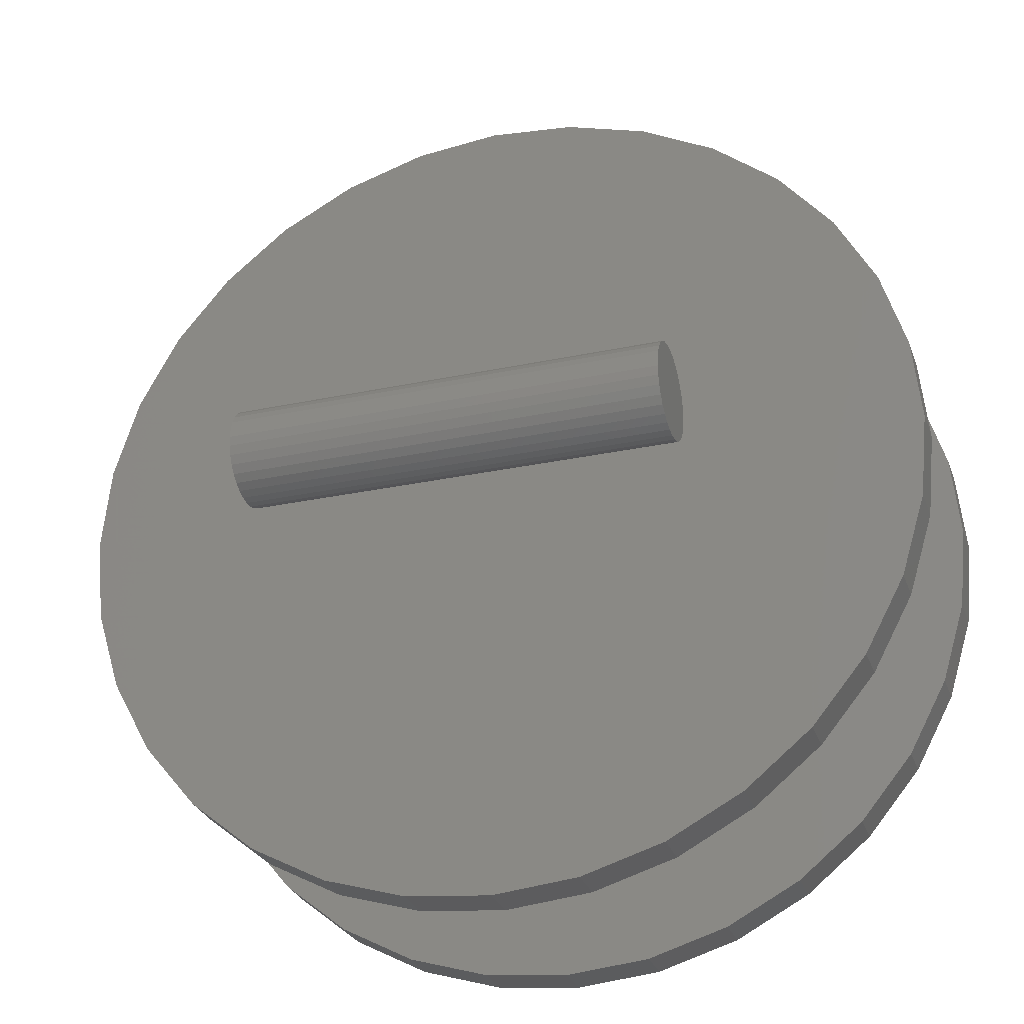
<metadata>
{"format":"stl","ext":"stl","renderer":"f3d","projection":"perspective","resolution":1024,"background":"white","views":[{"elev":-28.7,"azim":17.7,"up":"+Y"}]}
</metadata>
<code>
# stl→obj: 384 verts, 748 faces
v -0.3125 -0.02246 0.604
v -0.3125 -0.05506 0.6039
v -0.3125 -0.01424 0.6084
v -0.3125 -0.02966 0.5981
v -0.3125 -0.06162 0.5916
v -0.3125 -0.03557 0.5909
v -0.3125 -0.03997 0.5827
v -0.3125 -0.06566 0.5783
v -0.3125 -0.04267 0.5737
v -0.3125 -0.03997 0.5463
v -0.3125 -0.06566 0.5506
v -0.3125 -0.04267 0.5552
v -0.3125 -0.06162 0.5373
v -0.3125 -0.03557 0.5381
v -0.3125 -0.02966 0.5309
v -0.3125 -0.05506 0.525
v -0.3125 -0.02246 0.525
v -0.3125 0.03756 0.5981
v -0.3125 0.03036 0.604
v -0.3125 0.06296 0.6039
v -0.3125 0.04347 0.5909
v -0.3125 0.06952 0.5916
v -0.3125 0.04786 0.5827
v -0.3125 0.07355 0.5783
v -0.3125 0.05057 0.5737
v -0.3125 0.05148 0.5645
v -0.3125 0.07355 0.5506
v -0.3125 0.04786 0.5463
v -0.3125 0.05057 0.5552
v -0.3125 0.06952 0.5373
v -0.3125 0.04347 0.5381
v -0.3125 0.03756 0.5309
v -0.3125 0.06296 0.525
v -0.3125 0.03036 0.525
v -0.3125 0.02214 0.5206
v -0.3125 0.05413 0.5143
v -0.3125 0.01322 0.5179
v -0.3125 -0.06702 0.5645
v -0.3125 -0.04359 0.5645
v -0.3125 0.07492 0.5645
v -0.3125 0.003947 0.612
v -0.3125 -0.04624 0.6147
v -0.3125 -0.03548 0.6235
v -0.3125 -0.02321 0.63
v -0.3125 -0.009898 0.6341
v -0.3125 0.003947 0.6354
v -0.3125 0.01779 0.6341
v -0.3125 0.03111 0.63
v -0.3125 0.04338 0.6235
v -0.3125 0.05413 0.6147
v -0.3125 0.01322 0.6111
v -0.3125 -0.005326 0.6111
v -0.3125 -0.04624 0.5143
v -0.3125 -0.01424 0.5206
v -0.3125 -0.005326 0.5179
v -0.3125 0.003947 0.5169
v -0.3125 -0.03548 0.5055
v -0.3125 0.04338 0.5055
v -0.3125 0.03111 0.4989
v -0.3125 0.01779 0.4949
v -0.3125 0.003947 0.4935
v -0.3125 -0.009898 0.4949
v -0.3125 -0.02321 0.4989
v -0.3125 0.02214 0.6084
v 0.2969 0.01322 0.5179
v 0.2969 0.02214 0.5206
v 0.2969 0.03036 0.525
v 0.2969 0.03756 0.5309
v 0.2969 0.04347 0.5381
v 0.2969 0.04786 0.5463
v 0.2969 0.05057 0.5552
v 0.2969 0.05148 0.5645
v 0.2969 0.003947 0.5169
v 0.2969 -0.005326 0.5179
v 0.2969 -0.01424 0.5206
v 0.2969 -0.02246 0.525
v 0.2969 -0.02966 0.5309
v 0.2969 -0.03557 0.5381
v 0.2969 -0.03997 0.5463
v 0.2969 -0.04267 0.5552
v 0.2969 -0.04359 0.5645
v 0.2969 -0.005326 0.6111
v 0.2969 -0.01424 0.6084
v 0.2969 -0.02246 0.604
v 0.2969 -0.02966 0.5981
v 0.2969 -0.03557 0.5909
v 0.2969 -0.03997 0.5827
v 0.2969 -0.04267 0.5737
v 0.2969 0.003947 0.612
v 0.2969 0.01322 0.6111
v 0.2969 0.02214 0.6084
v 0.2969 0.03036 0.604
v 0.2969 0.03756 0.5981
v 0.2969 0.04347 0.5909
v 0.2969 0.04786 0.5827
v 0.2969 0.05057 0.5737
v 0.3203 0.07492 0.5645
v 0.3203 0.07355 0.5506
v 0.3203 0.06952 0.5373
v 0.3203 0.06296 0.525
v 0.3203 0.05413 0.5143
v 0.3203 0.04338 0.5055
v 0.3203 0.03111 0.4989
v 0.3203 0.01779 0.4949
v 0.3203 0.003947 0.4935
v 0.3203 -0.009898 0.4949
v 0.3203 -0.02321 0.4989
v 0.3203 -0.03548 0.5055
v 0.3203 -0.04624 0.5143
v 0.3203 -0.05506 0.525
v 0.3203 -0.06162 0.5373
v 0.3203 -0.06566 0.5506
v 0.3203 -0.06702 0.5645
v 0.3203 -0.06566 0.5783
v 0.3203 -0.06162 0.5916
v 0.3203 -0.05506 0.6039
v 0.3203 -0.04624 0.6147
v 0.3203 -0.03548 0.6235
v 0.3203 -0.02321 0.63
v 0.3203 -0.009898 0.6341
v 0.3203 0.003947 0.6354
v 0.3203 0.01779 0.6341
v 0.3203 0.03111 0.63
v 0.3203 0.04338 0.6235
v 0.3203 0.05413 0.6147
v 0.3203 0.06296 0.6039
v 0.3203 0.06952 0.5916
v 0.3203 0.07355 0.5783
v 0.006579 0.6394 -0.02344
v 0.1313 0.6271 -0.02344
v -0.1182 0.6271 -0.02344
v 0.006579 -0.6394 -0.02344
v -0.1182 -0.6271 -0.02344
v 0.1313 -0.6271 -0.02344
v -0.2381 -0.5907 -0.02344
v 0.2513 -0.5907 -0.02344
v -0.3486 -0.5316 -0.02344
v 0.3618 -0.5316 -0.02344
v -0.4455 -0.4521 -0.02344
v 0.4587 -0.4521 -0.02344
v -0.5251 -0.3552 -0.02344
v 0.5382 -0.3552 -0.02344
v -0.5841 -0.2447 -0.02344
v 0.5973 -0.2447 -0.02344
v -0.6205 -0.1247 -0.02344
v 0.6337 -0.1247 -0.02344
v -0.6328 -2.056e-16 -0.02344
v 0.646 0 -0.02344
v -0.6205 0.1247 -0.02344
v 0.6337 0.1247 -0.02344
v -0.5841 0.2447 -0.02344
v 0.5973 0.2447 -0.02344
v -0.5251 0.3552 -0.02344
v 0.5382 0.3552 -0.02344
v -0.4455 0.4521 -0.02344
v 0.4587 0.4521 -0.02344
v -0.3486 0.5316 -0.02344
v 0.3618 0.5316 -0.02344
v -0.2381 0.5907 -0.02344
v 0.2513 0.5907 -0.02344
v 0.646 0 0.03906
v 0.6337 -0.1247 0.03906
v 0.5973 -0.2447 0.03906
v 0.5382 -0.3552 0.03906
v 0.4587 -0.4521 0.03906
v 0.3618 -0.5316 0.03906
v 0.2513 -0.5907 0.03906
v 0.1313 -0.6271 0.03906
v 0.006579 -0.6394 0.03906
v -0.1182 -0.6271 0.03906
v -0.2381 -0.5907 0.03906
v -0.3486 -0.5316 0.03906
v -0.4455 -0.4521 0.03906
v -0.5251 -0.3552 0.03906
v -0.5841 -0.2447 0.03906
v -0.6205 -0.1247 0.03906
v -0.6328 -2.056e-16 0.03906
v -0.6205 0.1247 0.03906
v -0.5841 0.2447 0.03906
v -0.5251 0.3552 0.03906
v -0.4455 0.4521 0.03906
v -0.3486 0.5316 0.03906
v -0.2381 0.5907 0.03906
v -0.1182 0.6271 0.03906
v 0.006579 0.6394 0.03906
v 0.1313 0.6271 0.03906
v 0.2513 0.5907 0.03906
v 0.3618 0.5316 0.03906
v 0.4587 0.4521 0.03906
v 0.5382 0.3552 0.03906
v 0.5973 0.2447 0.03906
v 0.6337 0.1247 0.03906
v -0.1182 0.6271 0.3984
v 0.1313 0.6271 0.3984
v 0.006579 0.6394 0.3984
v 0.2513 0.5907 0.3984
v -0.2381 0.5907 0.3984
v 0.3618 0.5316 0.3984
v -0.3486 0.5316 0.3984
v 0.4587 0.4521 0.3984
v -0.4455 0.4521 0.3984
v 0.5382 0.3552 0.3984
v -0.5251 0.3552 0.3984
v 0.5973 0.2447 0.3984
v -0.5841 0.2447 0.3984
v 0.6337 0.1247 0.3984
v -0.6205 0.1247 0.3984
v 0.646 0 0.3984
v -0.6328 -2.056e-16 0.3984
v 0.6337 -0.1247 0.3984
v -0.6205 -0.1247 0.3984
v 0.5973 -0.2447 0.3984
v -0.5841 -0.2447 0.3984
v 0.5382 -0.3552 0.3984
v -0.5251 -0.3552 0.3984
v 0.4587 -0.4521 0.3984
v -0.4455 -0.4521 0.3984
v 0.3618 -0.5316 0.3984
v -0.3486 -0.5316 0.3984
v 0.2513 -0.5907 0.3984
v -0.2381 -0.5907 0.3984
v 0.1313 -0.6271 0.3984
v -0.1182 -0.6271 0.3984
v 0.006579 -0.6394 0.3984
v 0.646 0 0.3359
v 0.6337 -0.1247 0.3359
v 0.5973 -0.2447 0.3359
v 0.5382 -0.3552 0.3359
v 0.4587 -0.4521 0.3359
v 0.3618 -0.5316 0.3359
v 0.2513 -0.5907 0.3359
v 0.1313 -0.6271 0.3359
v 0.006579 -0.6394 0.3359
v -0.1182 -0.6271 0.3359
v -0.2381 -0.5907 0.3359
v -0.3486 -0.5316 0.3359
v -0.4455 -0.4521 0.3359
v -0.5251 -0.3552 0.3359
v -0.5841 -0.2447 0.3359
v -0.6205 -0.1247 0.3359
v -0.6328 -2.056e-16 0.3359
v -0.6205 0.1247 0.3359
v -0.5841 0.2447 0.3359
v -0.5251 0.3552 0.3359
v -0.4455 0.4521 0.3359
v -0.3486 0.5316 0.3359
v -0.2381 0.5907 0.3359
v -0.1182 0.6271 0.3359
v 0.006579 0.6394 0.3359
v 0.1313 0.6271 0.3359
v 0.2513 0.5907 0.3359
v 0.3618 0.5316 0.3359
v 0.4587 0.4521 0.3359
v 0.5382 0.3552 0.3359
v 0.5973 0.2447 0.3359
v 0.6337 0.1247 0.3359
v -0.1136 0.6041 0
v 0.1267 0.6041 0
v 0.006579 0.616 0
v 0.2423 0.5691 0
v -0.2291 0.5691 0
v 0.3488 0.5121 0
v -0.3356 0.5121 0
v 0.4421 0.4355 0
v -0.429 0.4355 0
v 0.5187 0.3422 0
v -0.5056 0.3422 0
v 0.5756 0.2357 0
v -0.5625 0.2357 0
v 0.6107 0.1202 0
v -0.5975 0.1202 0
v 0.6225 0 0
v -0.6094 7.543e-17 0
v 0.6107 -0.1202 0
v -0.5975 -0.1202 0
v 0.5756 -0.2357 0
v -0.5625 -0.2357 0
v 0.5187 -0.3422 0
v -0.5056 -0.3422 0
v 0.4421 -0.4355 0
v -0.429 -0.4355 0
v 0.3488 -0.5121 0
v -0.3356 -0.5121 0
v 0.2423 -0.5691 0
v -0.2291 -0.5691 0
v 0.1267 -0.6041 0
v -0.1136 -0.6041 0
v 0.006579 -0.616 0
v 0.1267 -0.6041 0.01562
v 0.2423 -0.5691 0.01562
v 0.3488 -0.5121 0.01562
v 0.4421 -0.4355 0.01562
v 0.5187 -0.3422 0.01562
v 0.5756 -0.2357 0.01562
v 0.6107 -0.1202 0.01562
v 0.6225 0 0.01562
v 0.006579 -0.616 0.01562
v -0.1136 -0.6041 0.01562
v -0.2291 -0.5691 0.01562
v -0.3356 -0.5121 0.01562
v -0.429 -0.4355 0.01562
v -0.5056 -0.3422 0.01562
v -0.5625 -0.2357 0.01562
v -0.5975 -0.1202 0.01562
v -0.6094 7.543e-17 0.01562
v -0.1136 0.6041 0.01562
v -0.2291 0.5691 0.01562
v -0.3356 0.5121 0.01562
v -0.429 0.4355 0.01562
v -0.5056 0.3422 0.01562
v -0.5625 0.2357 0.01562
v -0.5975 0.1202 0.01562
v 0.006579 0.616 0.01562
v 0.1267 0.6041 0.01562
v 0.2423 0.5691 0.01562
v 0.3488 0.5121 0.01562
v 0.4421 0.4355 0.01562
v 0.5187 0.3422 0.01562
v 0.5756 0.2357 0.01562
v 0.6107 0.1202 0.01562
v 0.006579 0.616 0.375
v 0.1267 0.6041 0.375
v -0.1136 0.6041 0.375
v 0.006579 -0.616 0.375
v -0.1136 -0.6041 0.375
v 0.1267 -0.6041 0.375
v -0.2291 -0.5691 0.375
v 0.2423 -0.5691 0.375
v -0.3356 -0.5121 0.375
v 0.3488 -0.5121 0.375
v -0.429 -0.4355 0.375
v 0.4421 -0.4355 0.375
v -0.5056 -0.3422 0.375
v 0.5187 -0.3422 0.375
v -0.5625 -0.2357 0.375
v 0.5756 -0.2357 0.375
v -0.5975 -0.1202 0.375
v 0.6107 -0.1202 0.375
v -0.6094 7.543e-17 0.375
v 0.6225 0 0.375
v -0.5975 0.1202 0.375
v 0.6107 0.1202 0.375
v -0.5625 0.2357 0.375
v 0.5756 0.2357 0.375
v -0.5056 0.3422 0.375
v 0.5187 0.3422 0.375
v -0.429 0.4355 0.375
v 0.4421 0.4355 0.375
v -0.3356 0.5121 0.375
v 0.3488 0.5121 0.375
v -0.2291 0.5691 0.375
v 0.2423 0.5691 0.375
v 0.006579 -0.616 0.3594
v 0.1267 -0.6041 0.3594
v 0.2423 -0.5691 0.3594
v 0.3488 -0.5121 0.3594
v 0.4421 -0.4355 0.3594
v 0.5187 -0.3422 0.3594
v 0.5756 -0.2357 0.3594
v 0.6107 -0.1202 0.3594
v 0.6225 0 0.3594
v -0.1136 -0.6041 0.3594
v -0.2291 -0.5691 0.3594
v -0.3356 -0.5121 0.3594
v -0.429 -0.4355 0.3594
v -0.5056 -0.3422 0.3594
v -0.5625 -0.2357 0.3594
v -0.5975 -0.1202 0.3594
v -0.6094 7.543e-17 0.3594
v 0.006579 0.616 0.3594
v -0.1136 0.6041 0.3594
v -0.2291 0.5691 0.3594
v -0.3356 0.5121 0.3594
v -0.429 0.4355 0.3594
v -0.5056 0.3422 0.3594
v -0.5625 0.2357 0.3594
v -0.5975 0.1202 0.3594
v 0.1267 0.6041 0.3594
v 0.2423 0.5691 0.3594
v 0.3488 0.5121 0.3594
v 0.4421 0.4355 0.3594
v 0.5187 0.3422 0.3594
v 0.5756 0.2357 0.3594
v 0.6107 0.1202 0.3594
f 1 2 3
f 2 1 4
f 4 5 2
f 6 5 4
f 5 6 7
f 7 8 5
f 8 7 9
f 10 11 12
f 13 11 10
f 14 13 10
f 13 14 15
f 15 16 13
f 17 16 15
f 18 19 20
f 21 18 20
f 22 21 20
f 23 21 22
f 24 23 22
f 25 23 24
f 25 24 26
f 27 28 29
f 28 27 30
f 31 28 30
f 32 31 30
f 33 32 30
f 34 32 33
f 35 34 33
f 36 35 33
f 37 35 36
f 38 8 9
f 38 9 39
f 38 39 12
f 38 12 11
f 40 27 29
f 40 29 26
f 40 26 24
f 41 42 43
f 41 43 44
f 41 44 45
f 41 45 46
f 41 46 47
f 41 47 48
f 41 48 49
f 41 49 50
f 41 50 51
f 42 41 52
f 42 52 3
f 42 3 2
f 53 16 17
f 53 17 54
f 53 54 55
f 53 55 56
f 53 56 57
f 56 37 36
f 56 36 58
f 56 58 59
f 56 59 60
f 56 60 61
f 56 61 62
f 56 62 63
f 56 63 57
f 50 20 19
f 50 19 64
f 50 64 51
f 56 65 37
f 37 65 66
f 37 66 35
f 35 66 67
f 35 67 34
f 34 67 68
f 34 68 32
f 32 68 69
f 32 69 31
f 31 69 70
f 31 70 28
f 28 70 71
f 28 71 29
f 29 71 72
f 29 72 26
f 65 56 73
f 73 56 55
f 73 55 74
f 74 55 54
f 74 54 75
f 75 54 17
f 75 17 76
f 76 17 15
f 76 15 77
f 77 15 14
f 77 14 78
f 78 14 10
f 78 10 79
f 79 10 12
f 79 12 80
f 80 12 39
f 80 39 81
f 41 82 52
f 52 82 83
f 52 83 3
f 3 83 84
f 3 84 1
f 1 84 85
f 1 85 4
f 4 85 86
f 4 86 6
f 6 86 87
f 6 87 7
f 7 87 88
f 7 88 9
f 9 88 81
f 9 81 39
f 82 41 89
f 89 41 51
f 89 51 90
f 90 51 64
f 90 64 91
f 91 64 19
f 91 19 92
f 92 19 18
f 92 18 93
f 93 18 21
f 93 21 94
f 94 21 23
f 94 23 95
f 95 23 25
f 95 25 96
f 96 25 26
f 96 26 72
f 40 97 27
f 27 97 98
f 27 98 30
f 30 98 99
f 30 99 33
f 33 99 100
f 33 100 36
f 36 100 101
f 36 101 58
f 58 101 102
f 58 102 59
f 59 102 103
f 59 103 60
f 60 103 104
f 60 104 61
f 61 104 105
f 61 105 62
f 62 105 106
f 62 106 63
f 63 106 107
f 63 107 57
f 57 107 108
f 57 108 53
f 53 108 109
f 53 109 16
f 16 109 110
f 16 110 13
f 13 110 111
f 13 111 11
f 11 111 112
f 11 112 38
f 38 112 113
f 38 113 8
f 8 113 114
f 8 114 5
f 5 114 115
f 5 115 2
f 2 115 116
f 2 116 42
f 42 116 117
f 42 117 43
f 43 117 118
f 43 118 44
f 44 118 119
f 44 119 45
f 45 119 120
f 45 120 46
f 46 120 121
f 46 121 47
f 47 121 122
f 47 122 48
f 48 122 123
f 48 123 49
f 49 123 124
f 49 124 50
f 50 124 125
f 50 125 20
f 20 125 126
f 20 126 22
f 22 126 127
f 22 127 24
f 24 127 128
f 24 128 40
f 40 128 97
f 120 122 121
f 122 120 119
f 122 119 123
f 123 119 118
f 123 118 124
f 124 118 117
f 124 117 125
f 125 117 116
f 125 116 126
f 100 109 101
f 101 109 108
f 101 108 102
f 102 108 107
f 102 107 103
f 103 107 106
f 103 106 104
f 104 106 105
f 126 116 127
f 127 116 115
f 127 115 128
f 128 115 114
f 128 114 97
f 97 114 113
f 97 113 98
f 98 113 112
f 98 112 99
f 99 112 111
f 99 111 100
f 100 111 110
f 100 110 109
f 129 130 131
f 132 133 134
f 134 133 135
f 134 135 136
f 136 135 137
f 136 137 138
f 138 137 139
f 138 139 140
f 140 139 141
f 140 141 142
f 142 141 143
f 142 143 144
f 144 143 145
f 144 145 146
f 146 145 147
f 146 147 148
f 148 147 149
f 148 149 150
f 150 149 151
f 150 151 152
f 152 151 153
f 152 153 154
f 154 153 155
f 154 155 156
f 156 155 157
f 156 157 158
f 158 157 159
f 158 159 160
f 160 159 131
f 160 131 130
f 148 161 146
f 146 161 162
f 146 162 144
f 144 162 163
f 144 163 142
f 142 163 164
f 142 164 140
f 140 164 165
f 140 165 138
f 138 165 166
f 138 166 136
f 136 166 167
f 136 167 134
f 134 167 168
f 134 168 132
f 132 168 169
f 132 169 133
f 133 169 170
f 133 170 135
f 135 170 171
f 135 171 137
f 137 171 172
f 137 172 139
f 139 172 173
f 139 173 141
f 141 173 174
f 141 174 143
f 143 174 175
f 143 175 145
f 145 175 176
f 145 176 147
f 147 176 177
f 147 177 149
f 149 177 178
f 149 178 151
f 151 178 179
f 151 179 153
f 153 179 180
f 153 180 155
f 155 180 181
f 155 181 157
f 157 181 182
f 157 182 159
f 159 182 183
f 159 183 131
f 131 183 184
f 131 184 129
f 129 184 185
f 129 185 130
f 130 185 186
f 130 186 160
f 160 186 187
f 160 187 158
f 158 187 188
f 158 188 156
f 156 188 189
f 156 189 154
f 154 189 190
f 154 190 152
f 152 190 191
f 152 191 150
f 150 191 192
f 150 192 148
f 148 192 161
f 184 186 185
f 186 184 187
f 187 184 183
f 187 183 188
f 188 183 182
f 188 182 189
f 189 182 181
f 189 181 190
f 190 181 180
f 190 180 191
f 191 180 179
f 191 179 192
f 192 179 178
f 192 178 161
f 161 178 177
f 161 177 162
f 162 177 176
f 162 176 163
f 163 176 175
f 163 175 164
f 164 175 174
f 164 174 165
f 165 174 173
f 165 173 166
f 166 173 172
f 166 172 167
f 167 172 171
f 167 171 168
f 168 171 170
f 168 170 169
f 193 194 195
f 194 193 196
f 196 193 197
f 196 197 198
f 198 197 199
f 198 199 200
f 200 199 201
f 200 201 202
f 202 201 203
f 202 203 204
f 204 203 205
f 204 205 206
f 206 205 207
f 206 207 208
f 208 207 209
f 208 209 210
f 210 209 211
f 210 211 212
f 212 211 213
f 212 213 214
f 214 213 215
f 214 215 216
f 216 215 217
f 216 217 218
f 218 217 219
f 218 219 220
f 220 219 221
f 220 221 222
f 222 221 223
f 222 223 224
f 225 208 226
f 226 208 210
f 226 210 227
f 227 210 212
f 227 212 228
f 228 212 214
f 228 214 229
f 229 214 216
f 229 216 230
f 230 216 218
f 230 218 231
f 231 218 220
f 231 220 232
f 232 220 222
f 232 222 233
f 233 222 224
f 233 224 234
f 234 224 223
f 234 223 235
f 235 223 221
f 235 221 236
f 236 221 219
f 236 219 237
f 237 219 217
f 237 217 238
f 238 217 215
f 238 215 239
f 239 215 213
f 239 213 240
f 240 213 211
f 240 211 241
f 241 211 209
f 241 209 242
f 242 209 207
f 242 207 243
f 243 207 205
f 243 205 244
f 244 205 203
f 244 203 245
f 245 203 201
f 245 201 246
f 246 201 199
f 246 199 247
f 247 199 197
f 247 197 248
f 248 197 193
f 248 193 249
f 249 193 195
f 249 195 250
f 250 195 194
f 250 194 251
f 251 194 196
f 251 196 252
f 252 196 198
f 252 198 253
f 253 198 200
f 253 200 254
f 254 200 202
f 254 202 255
f 255 202 204
f 255 204 256
f 256 204 206
f 256 206 225
f 225 206 208
f 249 250 248
f 233 234 232
f 232 234 235
f 232 235 231
f 231 235 236
f 231 236 230
f 230 236 237
f 230 237 229
f 229 237 238
f 229 238 228
f 228 238 239
f 228 239 227
f 227 239 240
f 227 240 226
f 226 240 241
f 226 241 225
f 225 241 242
f 225 242 256
f 256 242 243
f 256 243 255
f 255 243 244
f 255 244 254
f 254 244 245
f 254 245 253
f 253 245 246
f 253 246 252
f 252 246 247
f 252 247 251
f 251 247 248
f 251 248 250
f 83 82 89
f 83 89 90
f 91 83 90
f 84 83 91
f 92 84 91
f 85 84 92
f 93 85 92
f 86 85 93
f 94 86 93
f 87 86 94
f 95 87 94
f 88 87 95
f 96 88 95
f 70 79 71
f 78 79 70
f 69 78 70
f 77 78 69
f 68 77 69
f 76 77 68
f 67 76 68
f 75 76 67
f 66 75 67
f 74 75 66
f 73 74 66
f 65 73 66
f 79 80 71
f 71 80 81
f 71 81 72
f 72 81 88
f 72 88 96
f 257 258 259
f 258 257 260
f 260 257 261
f 260 261 262
f 262 261 263
f 262 263 264
f 264 263 265
f 264 265 266
f 266 265 267
f 266 267 268
f 268 267 269
f 268 269 270
f 270 269 271
f 270 271 272
f 272 271 273
f 272 273 274
f 274 273 275
f 274 275 276
f 276 275 277
f 276 277 278
f 278 277 279
f 278 279 280
f 280 279 281
f 280 281 282
f 282 281 283
f 282 283 284
f 284 283 285
f 284 285 286
f 286 285 287
f 286 287 288
f 288 289 286
f 286 289 290
f 286 290 284
f 284 290 291
f 284 291 282
f 282 291 292
f 282 292 280
f 280 292 293
f 280 293 278
f 278 293 294
f 278 294 276
f 276 294 295
f 276 295 274
f 274 295 296
f 274 296 272
f 289 288 297
f 297 288 287
f 297 287 298
f 298 287 285
f 298 285 299
f 299 285 283
f 299 283 300
f 300 283 281
f 300 281 301
f 301 281 279
f 301 279 302
f 302 279 277
f 302 277 303
f 303 277 275
f 303 275 304
f 304 275 273
f 304 273 305
f 259 306 257
f 257 306 307
f 257 307 261
f 261 307 308
f 261 308 263
f 263 308 309
f 263 309 265
f 265 309 310
f 265 310 267
f 267 310 311
f 267 311 269
f 269 311 312
f 269 312 271
f 271 312 305
f 271 305 273
f 306 259 313
f 313 259 258
f 313 258 314
f 314 258 260
f 314 260 315
f 315 260 262
f 315 262 316
f 316 262 264
f 316 264 317
f 317 264 266
f 317 266 318
f 318 266 268
f 318 268 319
f 319 268 270
f 319 270 320
f 320 270 272
f 320 272 296
f 313 314 306
f 297 298 289
f 289 298 299
f 289 299 290
f 290 299 300
f 290 300 291
f 291 300 301
f 291 301 292
f 292 301 302
f 292 302 293
f 293 302 303
f 293 303 294
f 294 303 304
f 294 304 295
f 295 304 305
f 295 305 296
f 296 305 312
f 296 312 320
f 320 312 311
f 320 311 319
f 319 311 310
f 319 310 318
f 318 310 309
f 318 309 317
f 317 309 308
f 317 308 316
f 316 308 307
f 316 307 315
f 315 307 306
f 315 306 314
f 321 322 323
f 324 325 326
f 326 325 327
f 326 327 328
f 328 327 329
f 328 329 330
f 330 329 331
f 330 331 332
f 332 331 333
f 332 333 334
f 334 333 335
f 334 335 336
f 336 335 337
f 336 337 338
f 338 337 339
f 338 339 340
f 340 339 341
f 340 341 342
f 342 341 343
f 342 343 344
f 344 343 345
f 344 345 346
f 346 345 347
f 346 347 348
f 348 347 349
f 348 349 350
f 350 349 351
f 350 351 352
f 352 351 323
f 352 323 322
f 353 326 354
f 354 326 328
f 354 328 355
f 355 328 330
f 355 330 356
f 356 330 332
f 356 332 357
f 357 332 334
f 357 334 358
f 358 334 336
f 358 336 359
f 359 336 338
f 359 338 360
f 360 338 340
f 360 340 361
f 326 353 324
f 324 353 362
f 324 362 325
f 325 362 363
f 325 363 327
f 327 363 364
f 327 364 329
f 329 364 365
f 329 365 331
f 331 365 366
f 331 366 333
f 333 366 367
f 333 367 335
f 335 367 368
f 335 368 337
f 337 368 369
f 337 369 339
f 370 323 371
f 371 323 351
f 371 351 372
f 372 351 349
f 372 349 373
f 373 349 347
f 373 347 374
f 374 347 345
f 374 345 375
f 375 345 343
f 375 343 376
f 376 343 341
f 376 341 377
f 377 341 339
f 377 339 369
f 323 370 321
f 321 370 378
f 321 378 322
f 322 378 379
f 322 379 352
f 352 379 380
f 352 380 350
f 350 380 381
f 350 381 348
f 348 381 382
f 348 382 346
f 346 382 383
f 346 383 344
f 344 383 384
f 344 384 342
f 342 384 361
f 342 361 340
f 371 378 370
f 378 371 379
f 379 371 372
f 379 372 380
f 380 372 373
f 380 373 381
f 381 373 374
f 381 374 382
f 382 374 375
f 382 375 383
f 383 375 376
f 383 376 384
f 384 376 377
f 384 377 361
f 361 377 369
f 361 369 360
f 360 369 368
f 360 368 359
f 359 368 367
f 359 367 358
f 358 367 366
f 358 366 357
f 357 366 365
f 357 365 356
f 356 365 364
f 356 364 355
f 355 364 363
f 355 363 354
f 354 363 362
f 354 362 353

</code>
